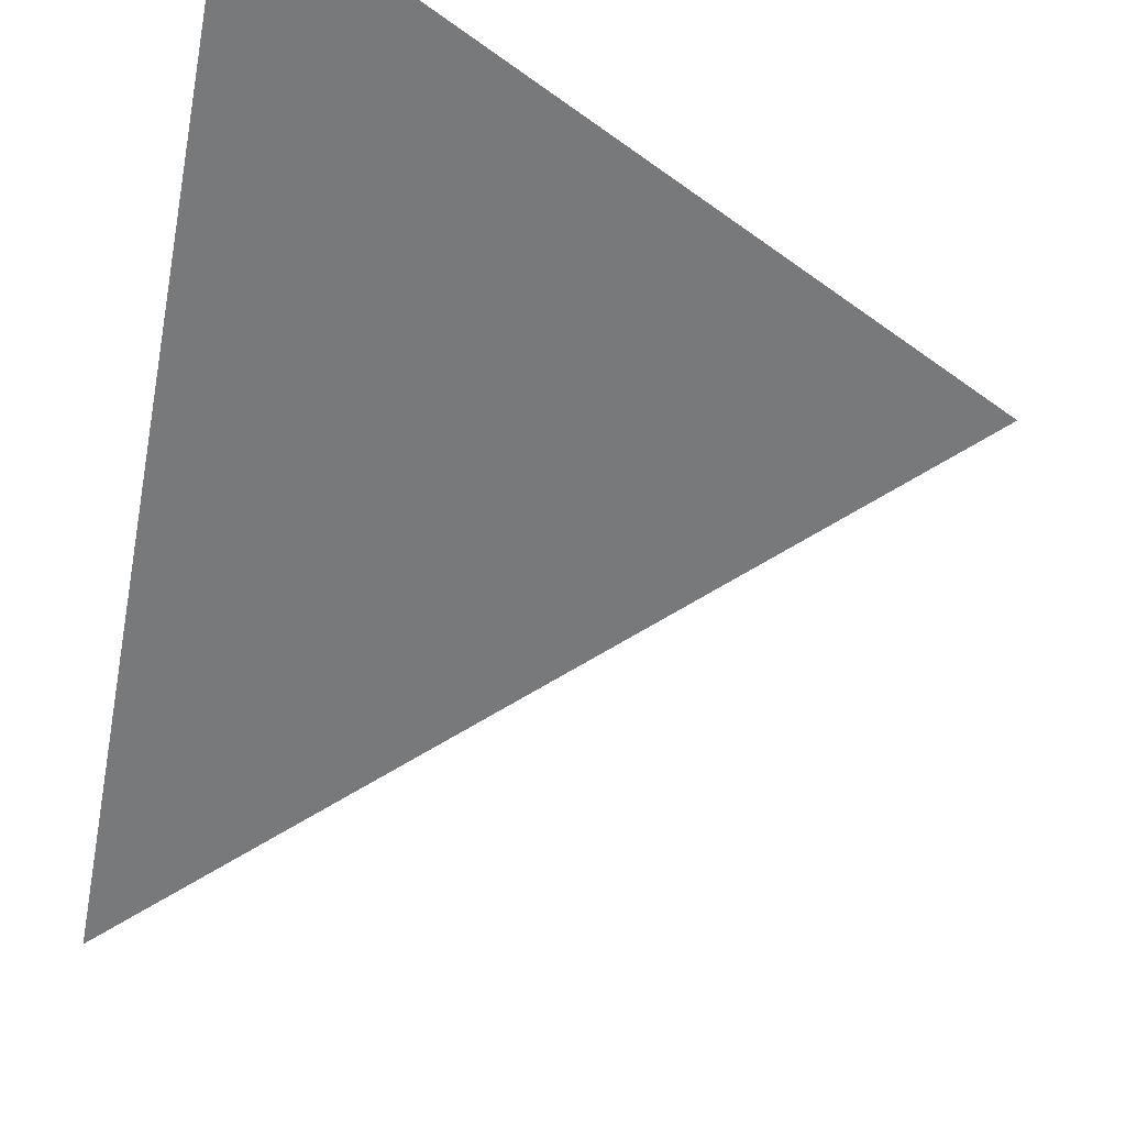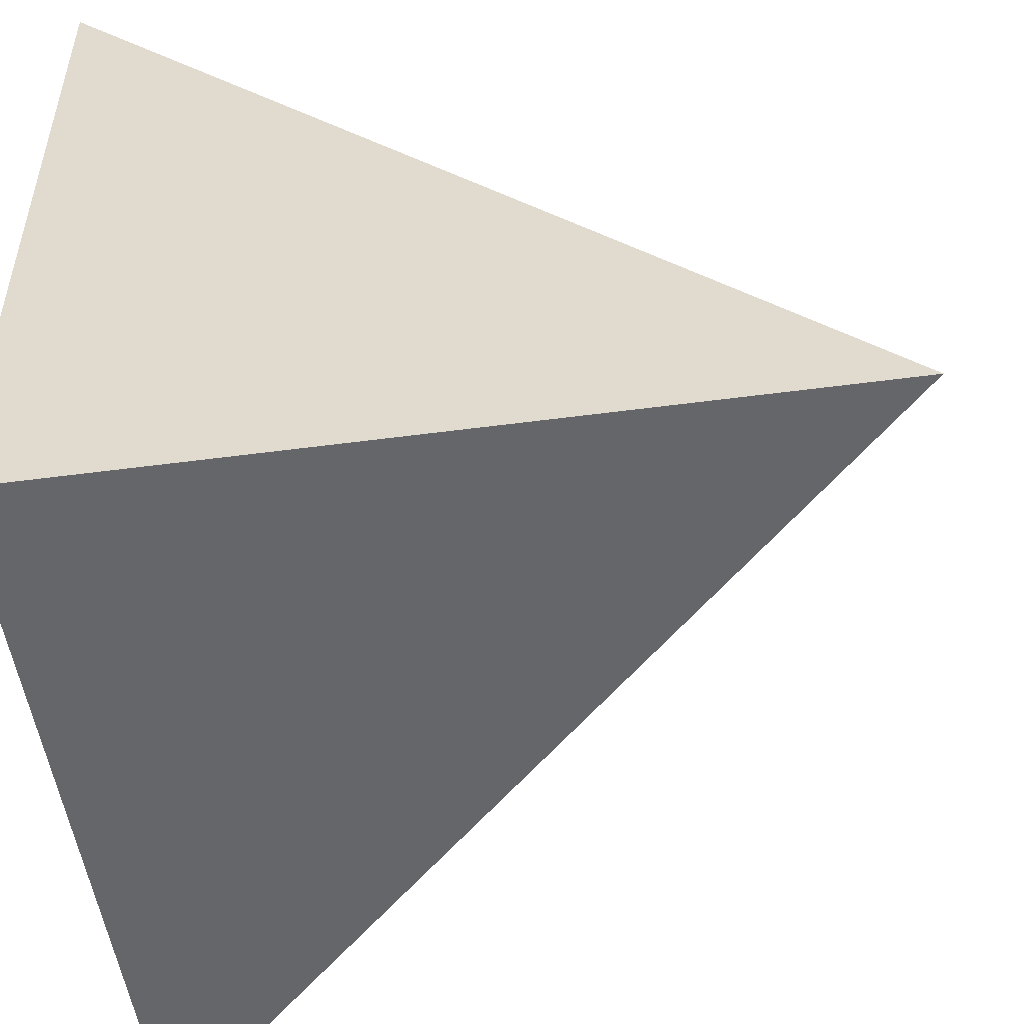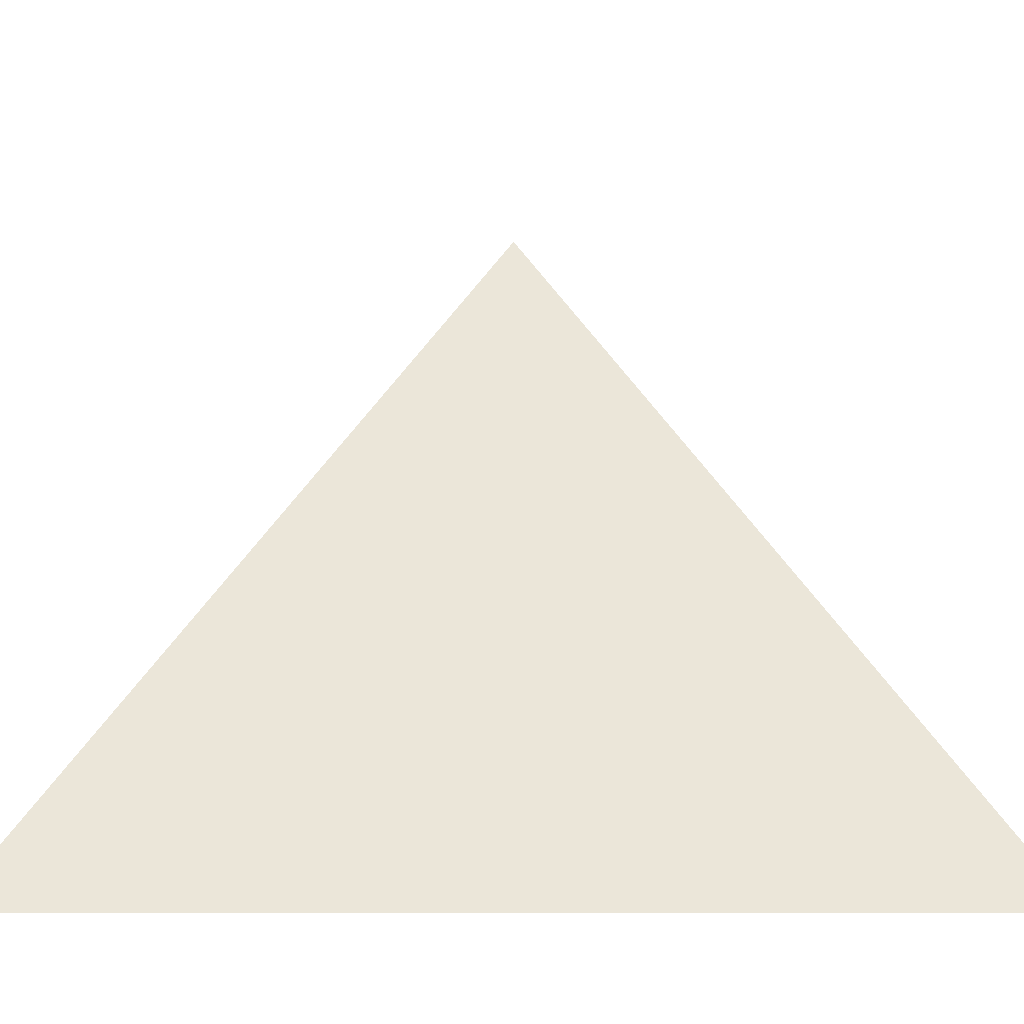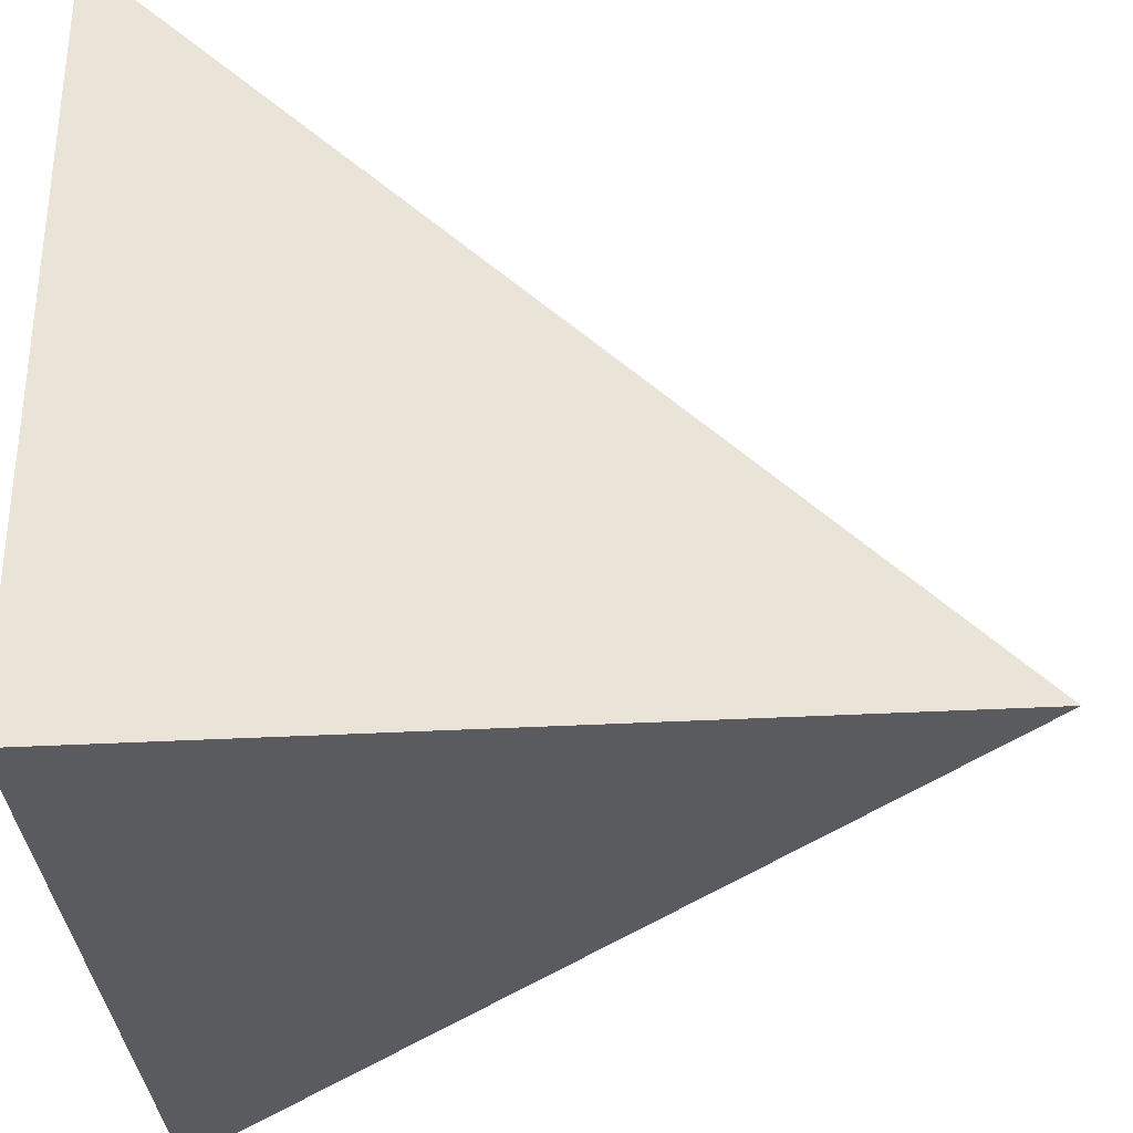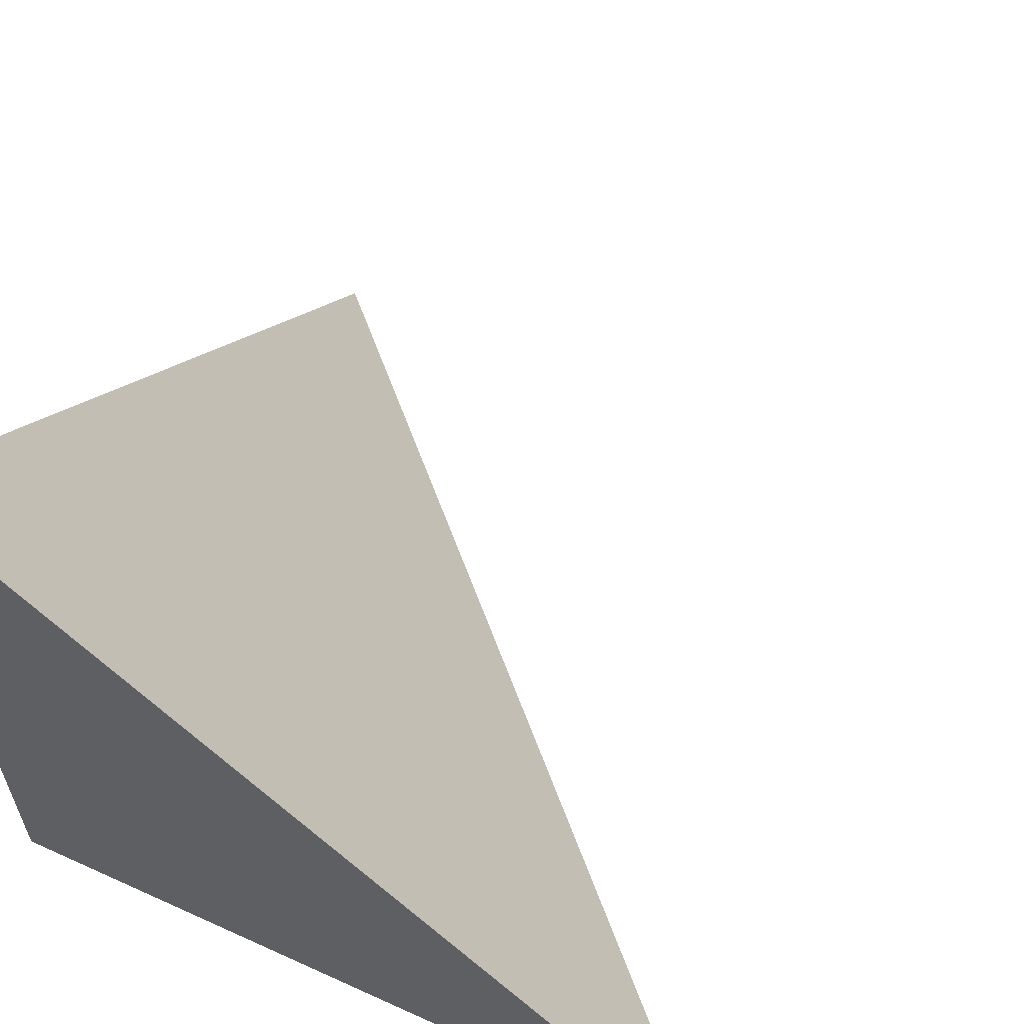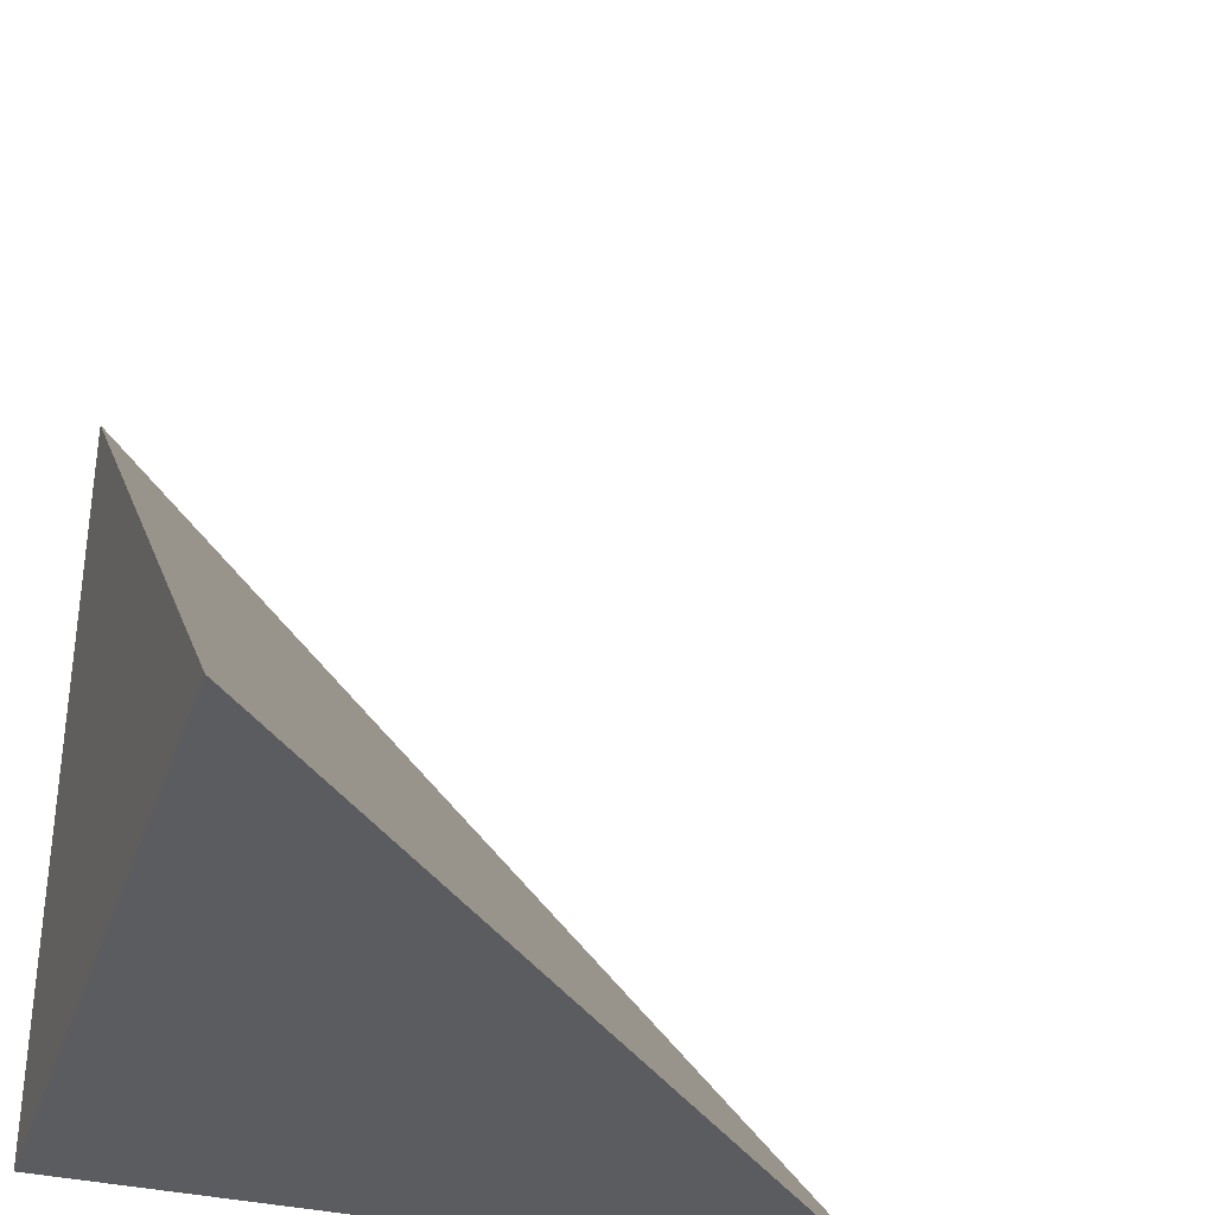
<metadata>
{"format":"obj","ext":"obj","renderer":"f3d","projection":"perspective","resolution":1024,"background":"white","views":[{"elev":72.9,"azim":14.9,"up":"+Y"},{"elev":-51.8,"azim":8.2,"up":"+Z"},{"elev":-6.4,"azim":135.2,"up":"+Z"},{"elev":-33.2,"azim":4.4,"up":"+Z"},{"elev":61.0,"azim":-65.1,"up":"+Y"},{"elev":-34.7,"azim":-17.6,"up":"+Y"}]}
</metadata>
<code>
v 0 0 0
v 1 0 0
v 0 0 1
v 0 1 0
f 1 2 3
f 1 4 2
f 1 3 4
f 2 4 3

</code>
